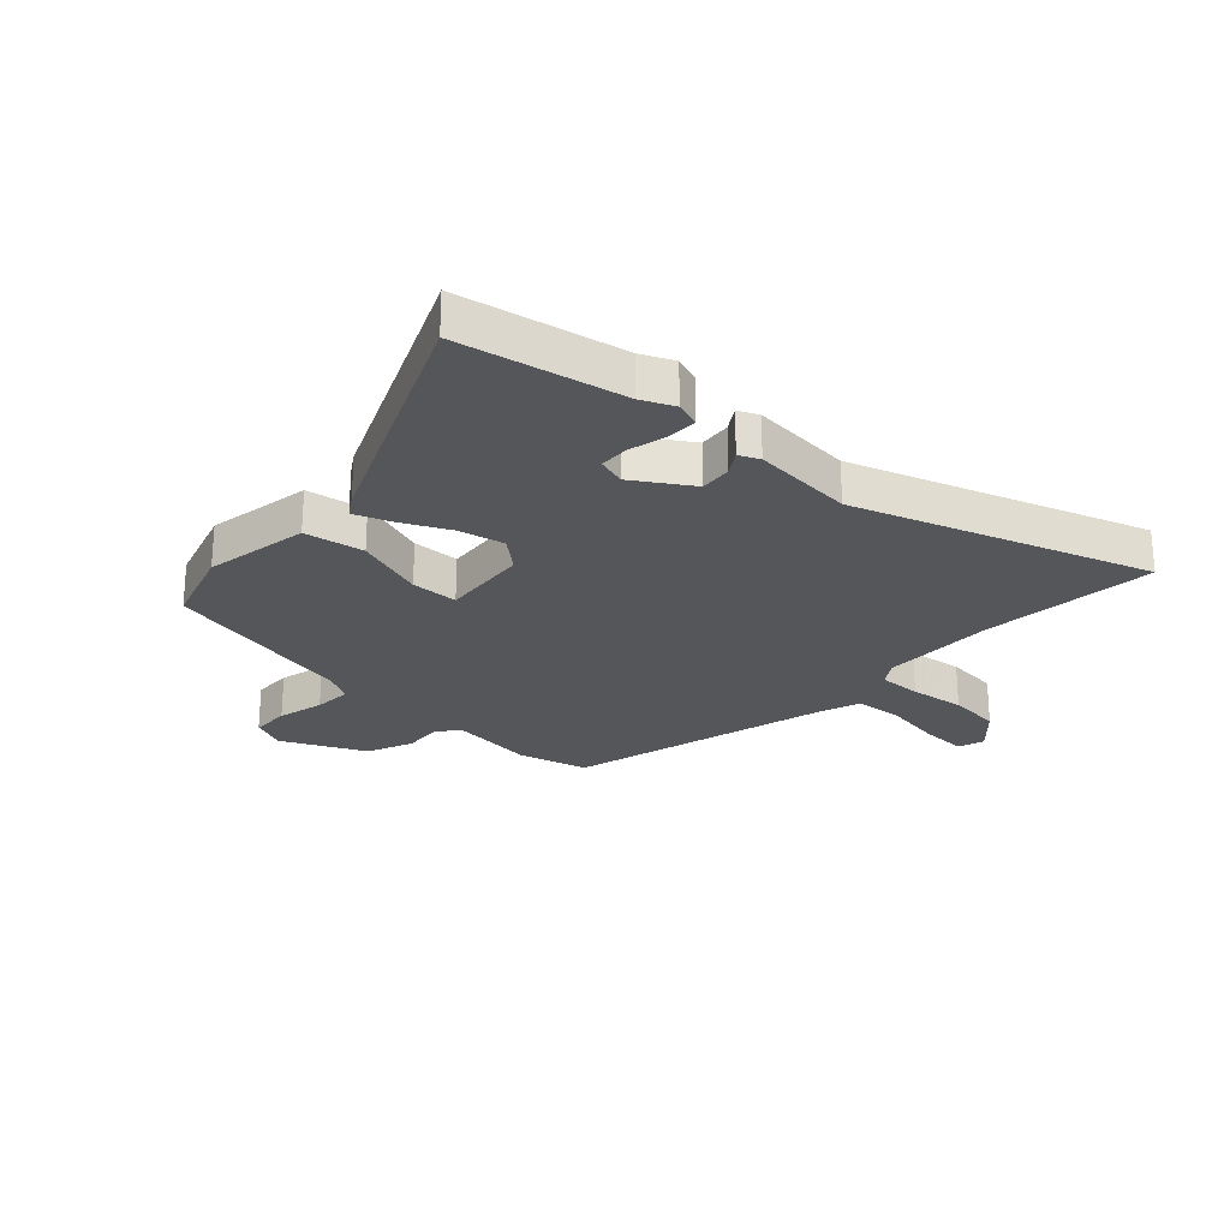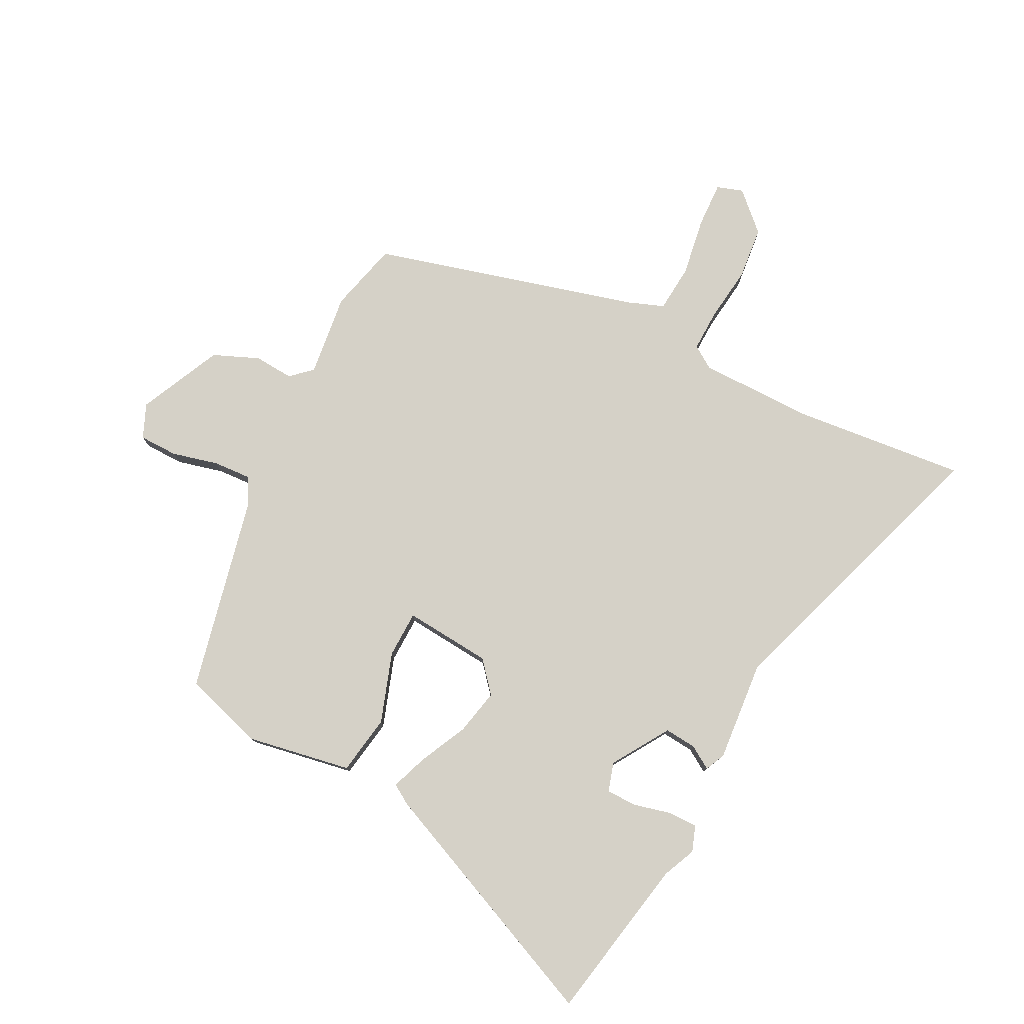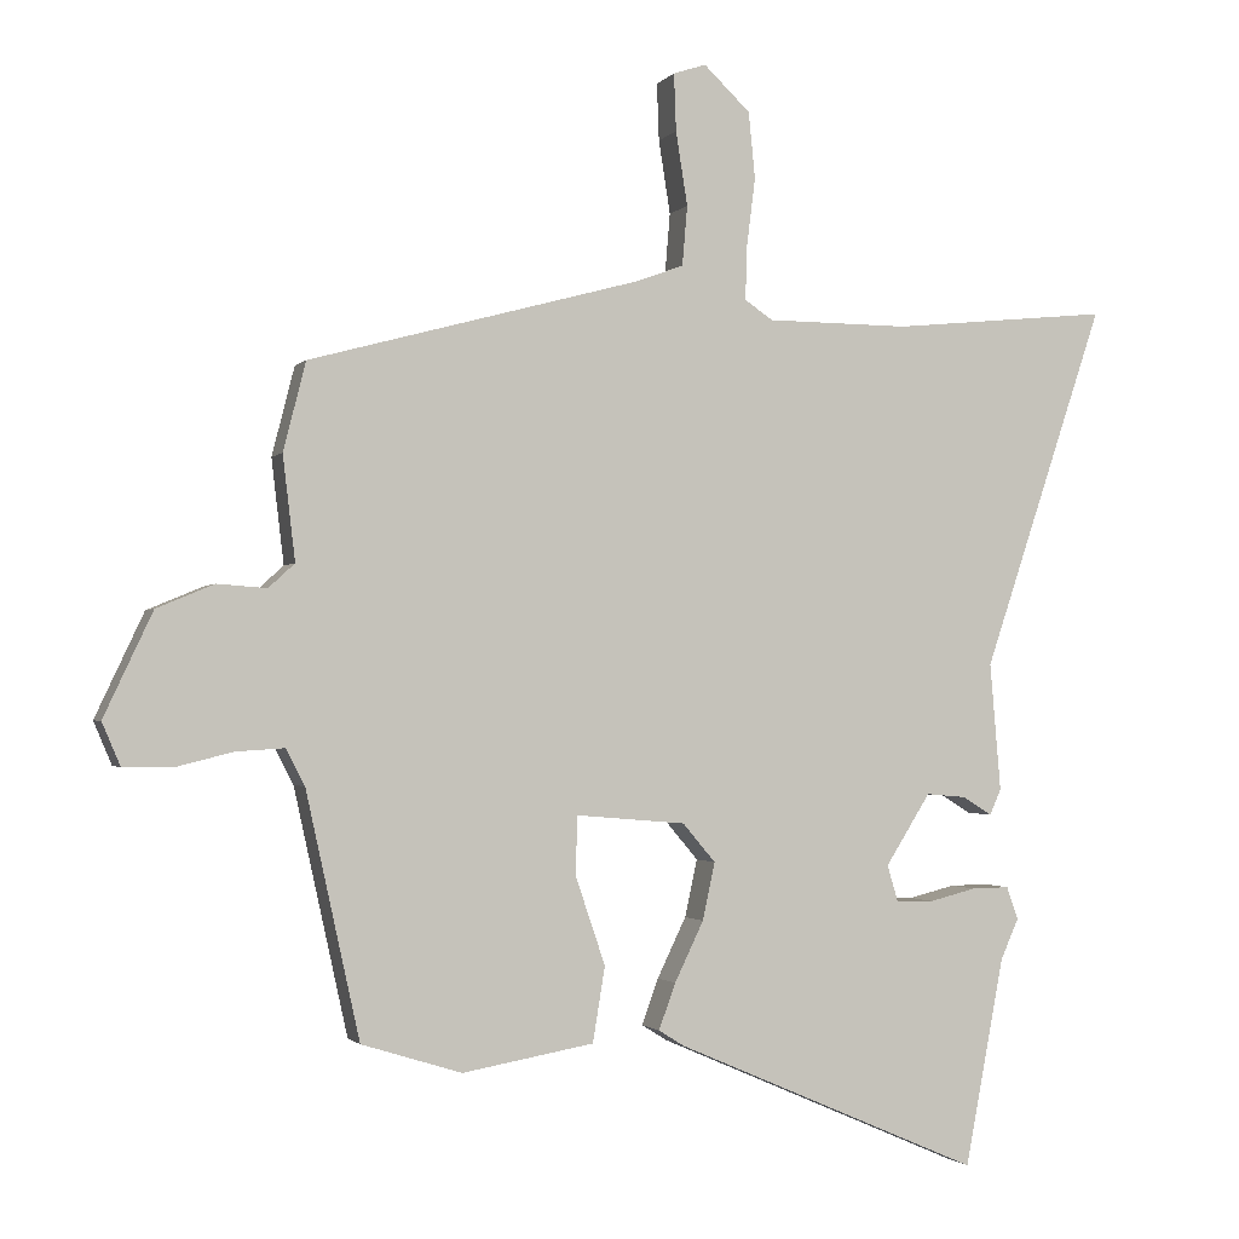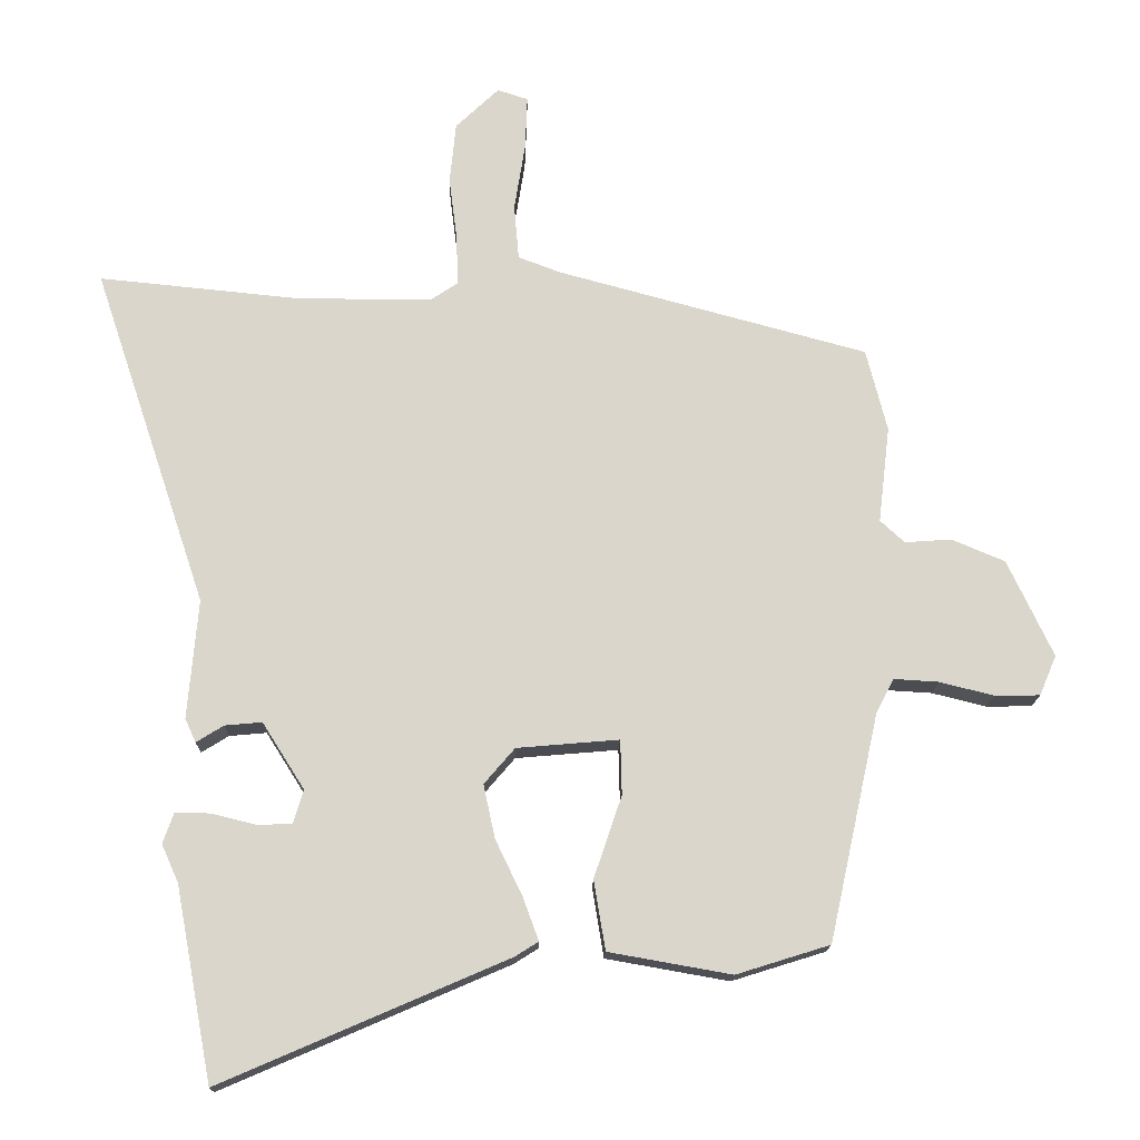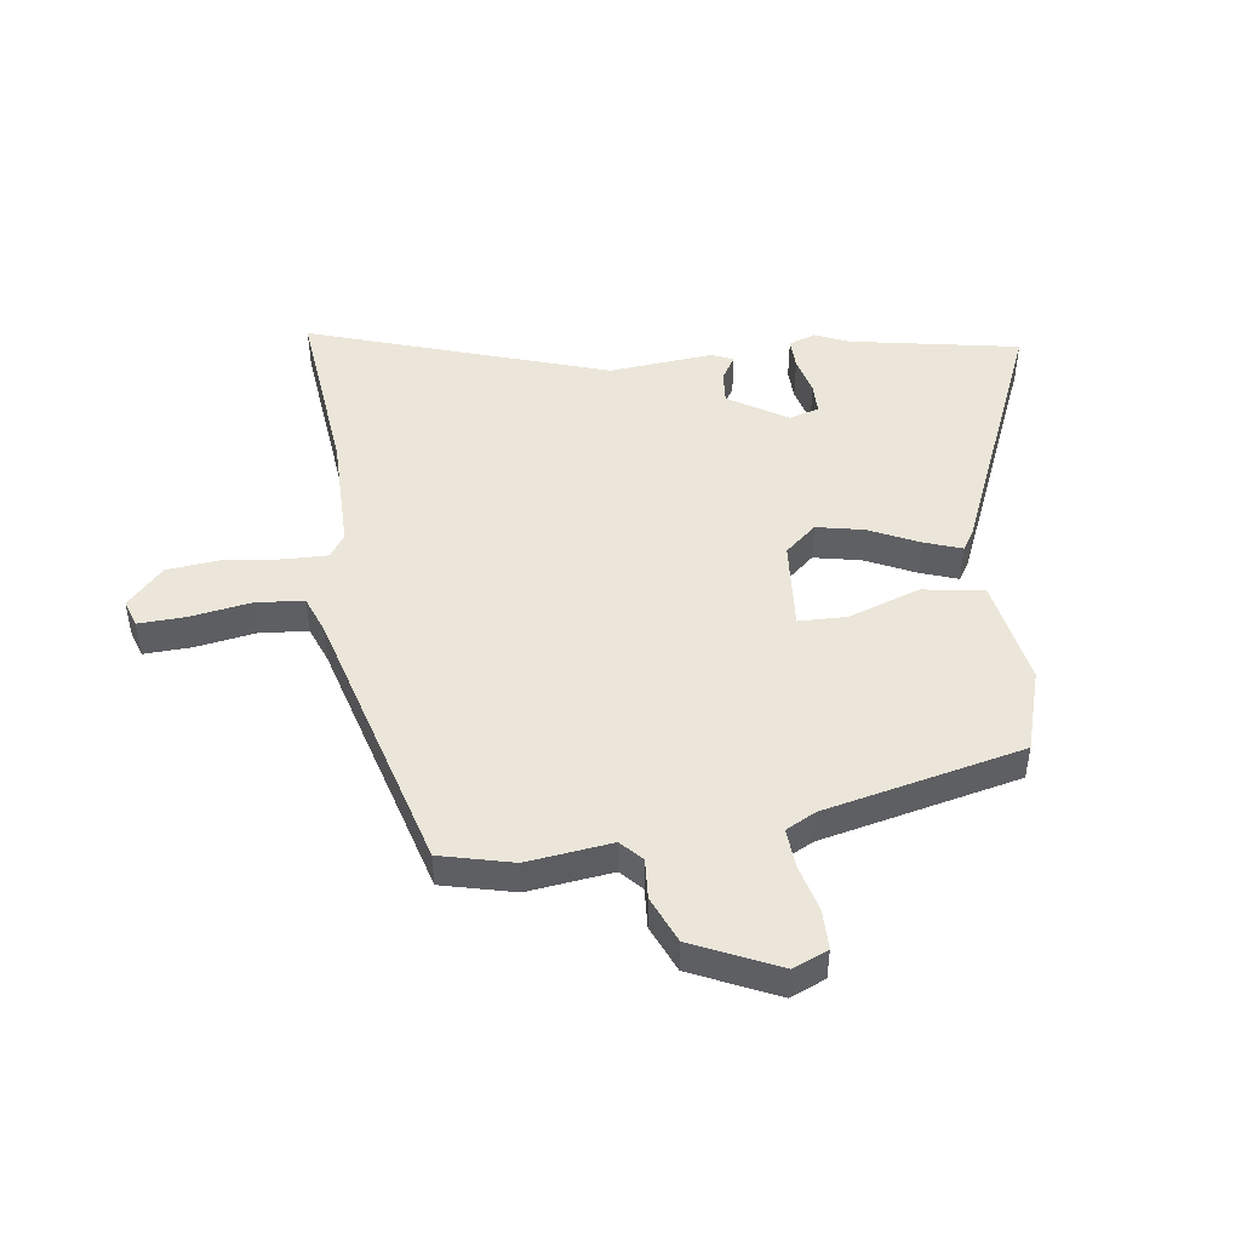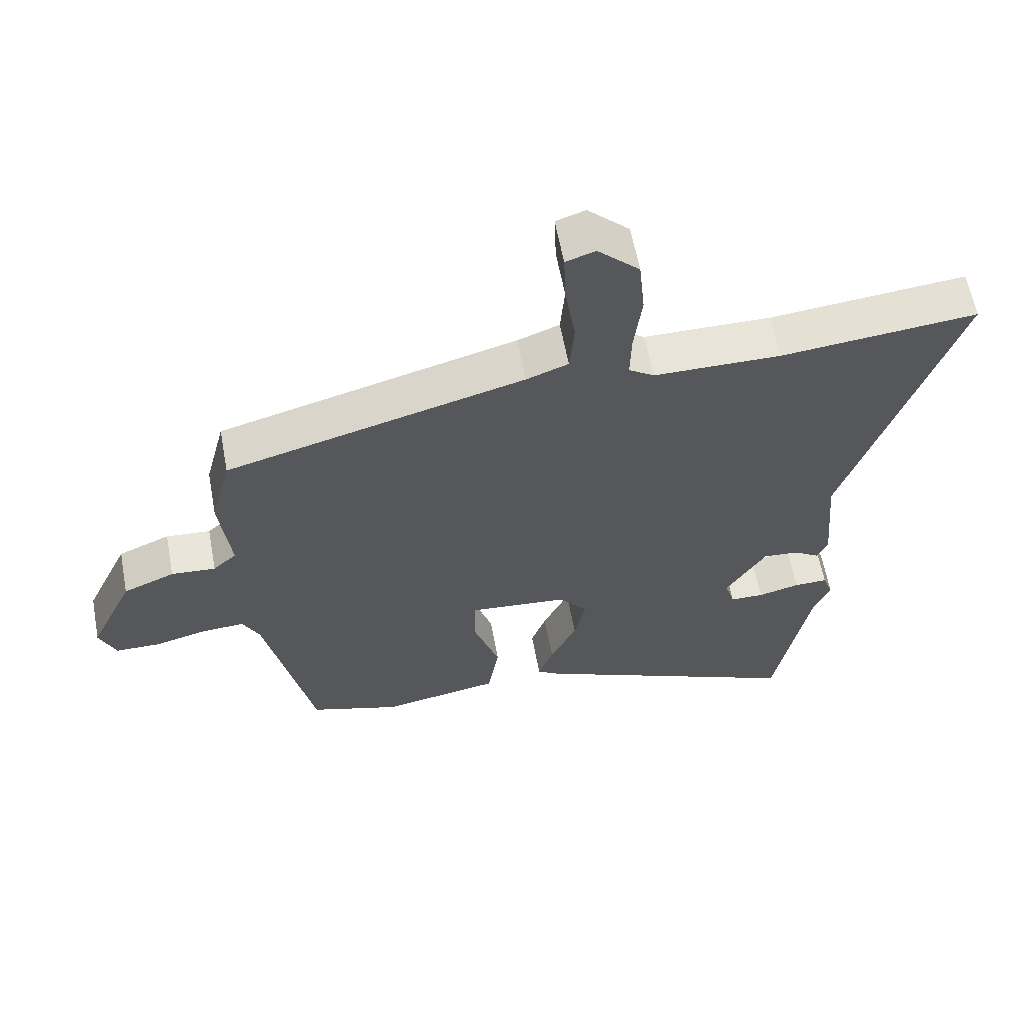
<metadata>
{"format":"obj","ext":"obj","renderer":"f3d","projection":"perspective","resolution":1024,"background":"white","views":[{"elev":-25.5,"azim":-132.6,"up":"+Y"},{"elev":78.7,"azim":-153.0,"up":"+Y"},{"elev":-1.5,"azim":161.3,"up":"+Z"},{"elev":-16.0,"azim":-1.3,"up":"+Z"},{"elev":47.4,"azim":81.9,"up":"+Y"},{"elev":60.8,"azim":169.5,"up":"+Z"}]}
</metadata>
<code>
v -0.465 0.07 -0.683
v -0.519 0.07 -0.398
v -0.544 0.07 -0.342
v -0.528 0.07 -0.297
v -0.476 0.07 -0.298
v -0.412 0.07 -0.314
v -0.36 0.07 -0.313
v -0.345 0.07 -0.263
v -0.407 0.07 -0.165
v -0.462 0.07 -0.17
v -0.502 0.07 -0.195
v -0.518 0.07 -0.16
v -0.503 0.07 0.016
v -0.671 0.07 0.517
v -0.37 0.07 0.487
v -0.174 0.07 0.488
v -0.135 0.07 0.514
v -0.137 0.07 0.587
v -0.149 0.07 0.682
v -0.14 0.07 0.773
v -0.076 0.07 0.834
v -0.031 0.07 0.819
v -0.034 0.07 0.74
v -0.05 0.07 0.639
v -0.043 0.07 0.557
v 0.021 0.07 0.533
v 0.478 0.07 0.409
v 0.509 0.07 0.287
v 0.492 0.07 0.144
v 0.528 0.07 0.111
v 0.596 0.07 0.116
v 0.675 0.07 0.083
v 0.742 0.07 -0.06
v 0.717 0.07 -0.119
v 0.65 0.07 -0.12
v 0.57 0.07 -0.1
v 0.504 0.07 -0.096
v 0.478 0.07 -0.146
v 0.404 0.07 -0.482
v 0.266 0.07 -0.525
v 0.085 0.07 -0.493
v 0.068 0.07 -0.39
v 0.109 0.07 -0.269
v 0.107 0.07 -0.188
v -0.044 0.07 -0.201
v -0.089 0.07 -0.254
v -0.072 0.07 -0.333
v -0.032 0.07 -0.416
v -0.009 0.07 -0.479
v -0.044 0.07 -0.501
v -0.465 0 -0.683
v -0.519 0 -0.398
v -0.544 0 -0.342
v -0.528 0 -0.297
v -0.476 0 -0.298
v -0.412 0 -0.314
v -0.36 0 -0.313
v -0.345 0 -0.263
v -0.407 0 -0.165
v -0.462 0 -0.17
v -0.502 0 -0.195
v -0.518 0 -0.16
v -0.503 0 0.016
v -0.671 0 0.517
v -0.37 0 0.487
v -0.174 0 0.488
v -0.135 0 0.514
v -0.137 0 0.587
v -0.149 0 0.682
v -0.14 0 0.773
v -0.076 0 0.834
v -0.031 0 0.819
v -0.034 0 0.74
v -0.05 0 0.639
v -0.043 0 0.557
v 0.021 0 0.533
v 0.478 0 0.409
v 0.509 0 0.287
v 0.492 0 0.144
v 0.528 0 0.111
v 0.596 0 0.116
v 0.675 0 0.083
v 0.742 0 -0.06
v 0.717 0 -0.119
v 0.65 0 -0.12
v 0.57 0 -0.1
v 0.504 0 -0.096
v 0.478 0 -0.146
v 0.404 0 -0.482
v 0.266 0 -0.525
v 0.085 0 -0.493
v 0.068 0 -0.39
v 0.109 0 -0.269
v 0.107 0 -0.188
v -0.044 0 -0.201
v -0.089 0 -0.254
v -0.072 0 -0.333
v -0.032 0 -0.416
v -0.009 0 -0.479
v -0.044 0 -0.501
f 47 48 49 50
f 46 47 50 1
f 45 46 1 2
f 40 41 42 43
f 38 39 40 43
f 37 38 43 44
f 33 34 35 36
f 33 36 37
f 30 31 32 33
f 30 33 37
f 29 30 37 44
f 26 27 28 29
f 25 26 29 44
f 21 22 23 24
f 21 24 25
f 18 19 20 21
f 17 18 21 25
f 16 17 25 44
f 13 14 15
f 10 11 12 13
f 9 10 13 15
f 8 9 15 16
f 3 4 5 6
f 3 6 7
f 2 3 7
f 45 2 7
f 16 44 45
f 8 16 45
f 7 8 45
f 100 99 98 97
f 51 100 97 96
f 52 51 96 95
f 93 92 91 90
f 93 90 89 88
f 94 93 88 87
f 86 85 84 83
f 87 86 83
f 83 82 81 80
f 87 83 80
f 94 87 80 79
f 79 78 77 76
f 94 79 76 75
f 74 73 72 71
f 75 74 71
f 71 70 69 68
f 75 71 68 67
f 94 75 67 66
f 65 64 63
f 63 62 61 60
f 65 63 60 59
f 66 65 59 58
f 56 55 54 53
f 57 56 53
f 57 53 52
f 57 52 95
f 95 94 66
f 95 66 58
f 95 58 57
f 1 51 52 2
f 2 52 53 3
f 3 53 54 4
f 4 54 55 5
f 5 55 56 6
f 6 56 57 7
f 7 57 58 8
f 8 58 59 9
f 9 59 60 10
f 10 60 61 11
f 11 61 62 12
f 12 62 63 13
f 13 63 64 14
f 14 64 65 15
f 15 65 66 16
f 16 66 67 17
f 17 67 68 18
f 18 68 69 19
f 19 69 70 20
f 20 70 71 21
f 21 71 72 22
f 22 72 73 23
f 23 73 74 24
f 24 74 75 25
f 25 75 76 26
f 26 76 77 27
f 27 77 78 28
f 28 78 79 29
f 29 79 80 30
f 30 80 81 31
f 31 81 82 32
f 32 82 83 33
f 33 83 84 34
f 34 84 85 35
f 35 85 86 36
f 36 86 87 37
f 37 87 88 38
f 38 88 89 39
f 39 89 90 40
f 40 90 91 41
f 41 91 92 42
f 42 92 93 43
f 43 93 94 44
f 44 94 95 45
f 45 95 96 46
f 46 96 97 47
f 47 97 98 48
f 48 98 99 49
f 49 99 100 50
f 50 100 51 1

</code>
